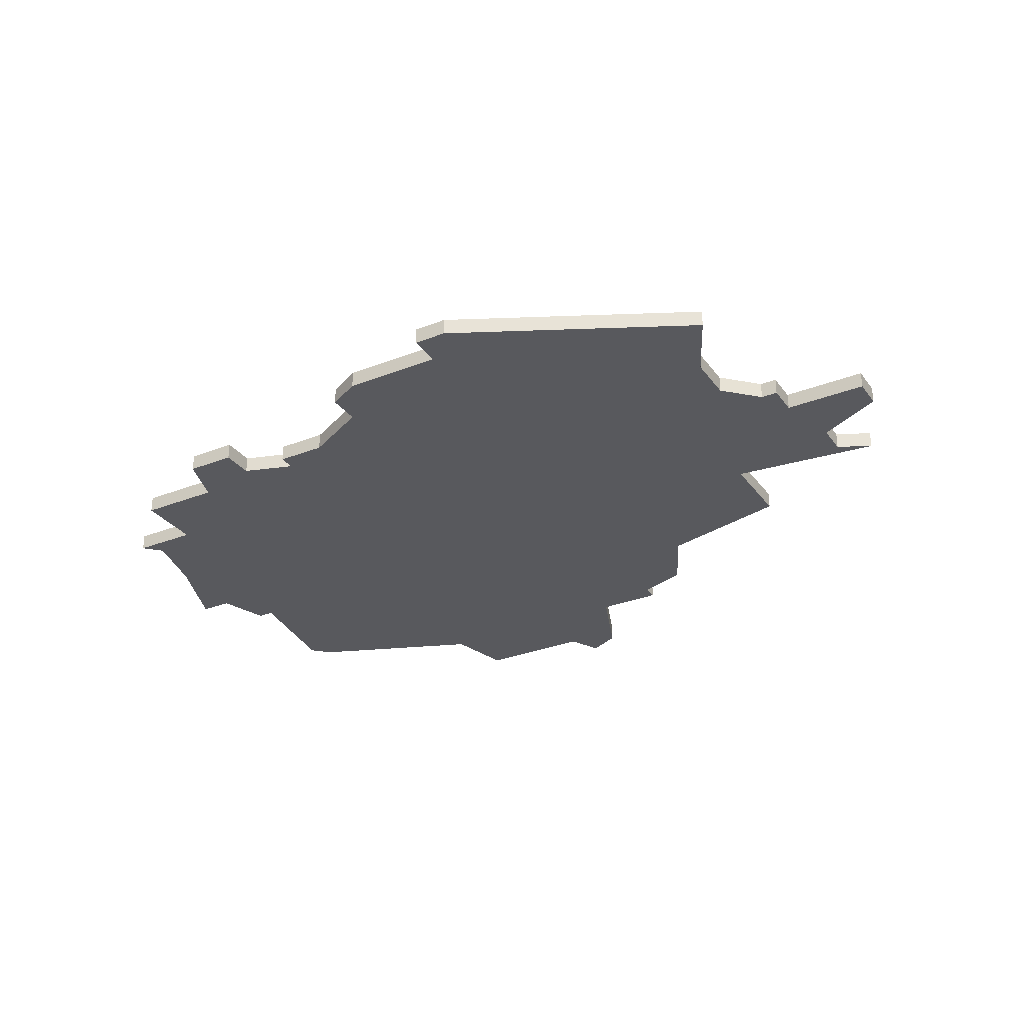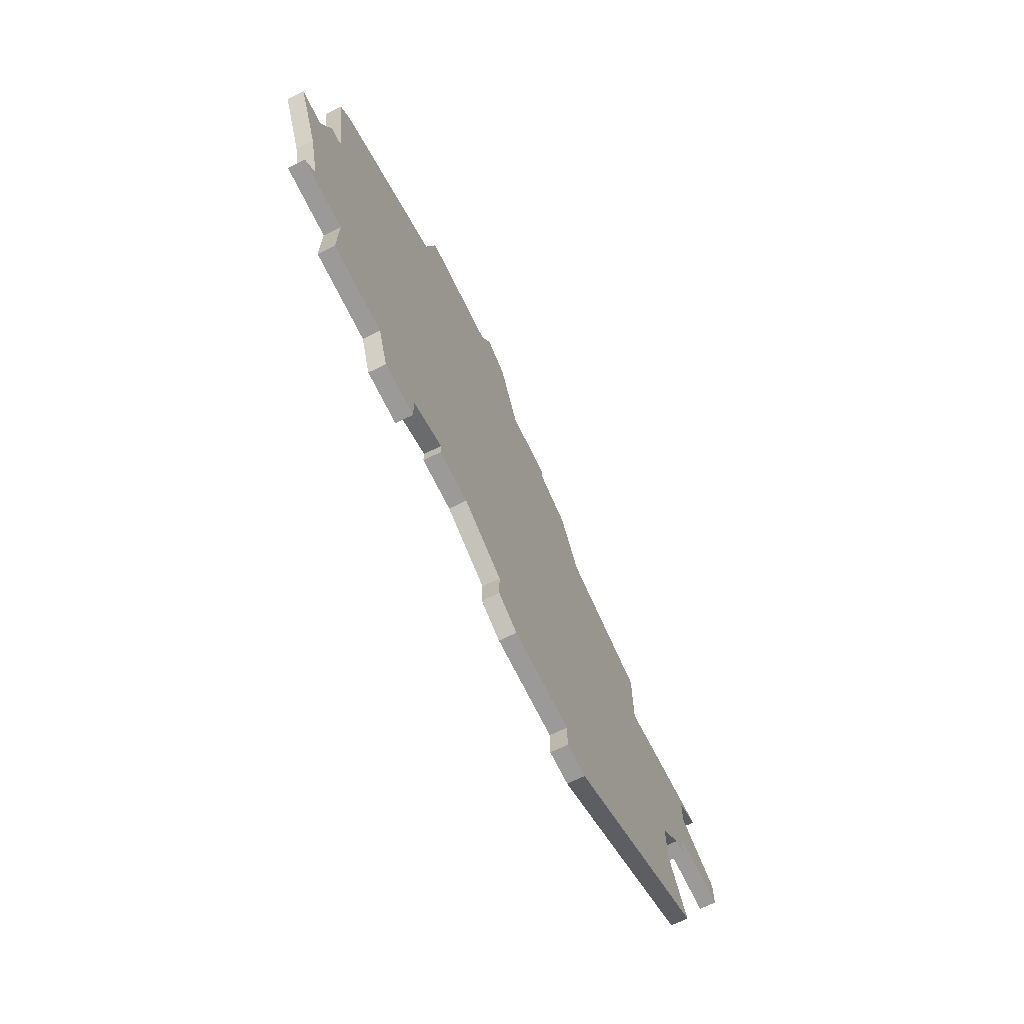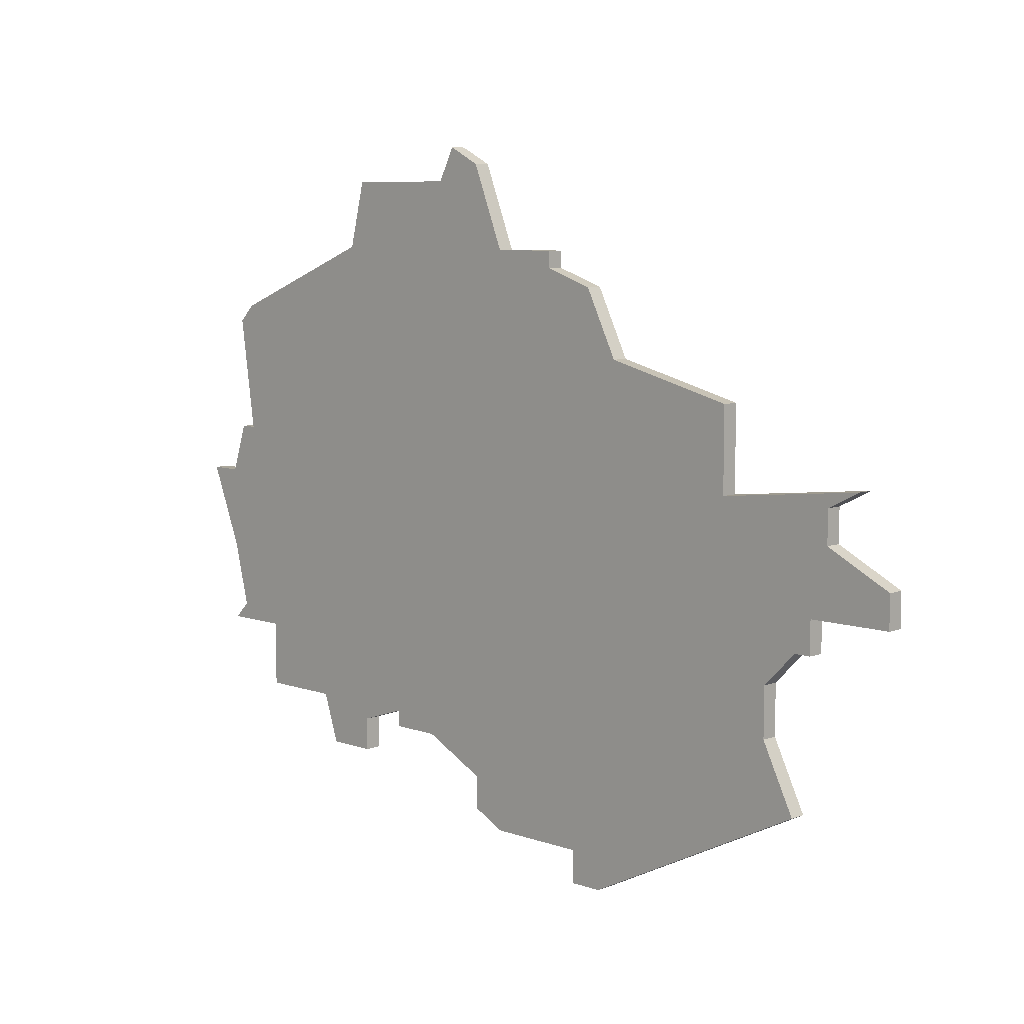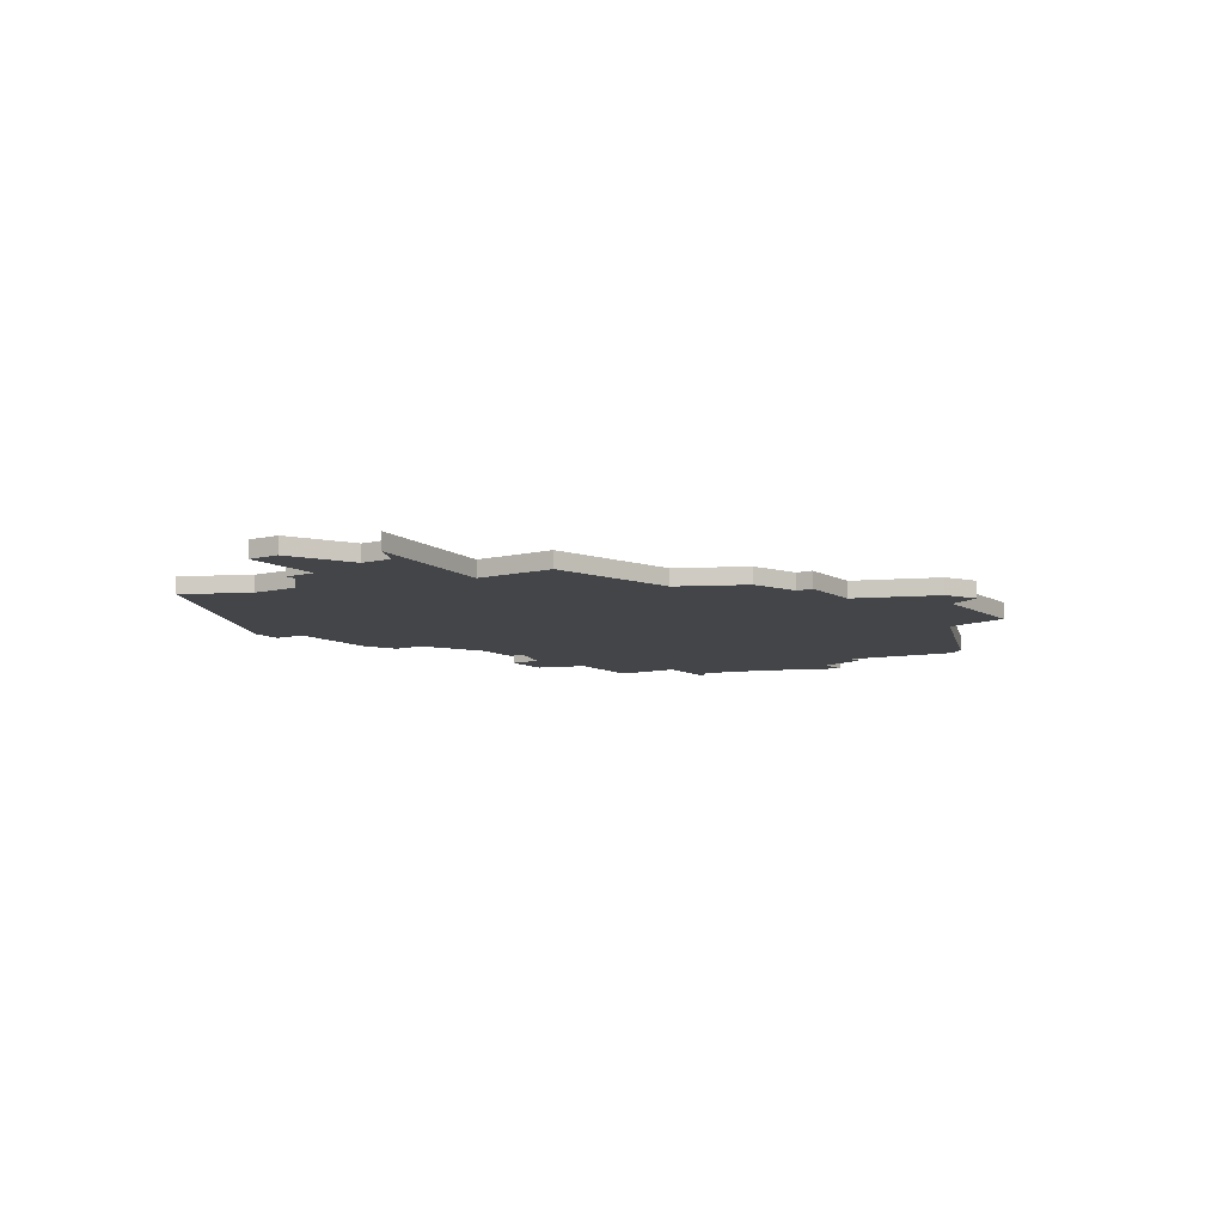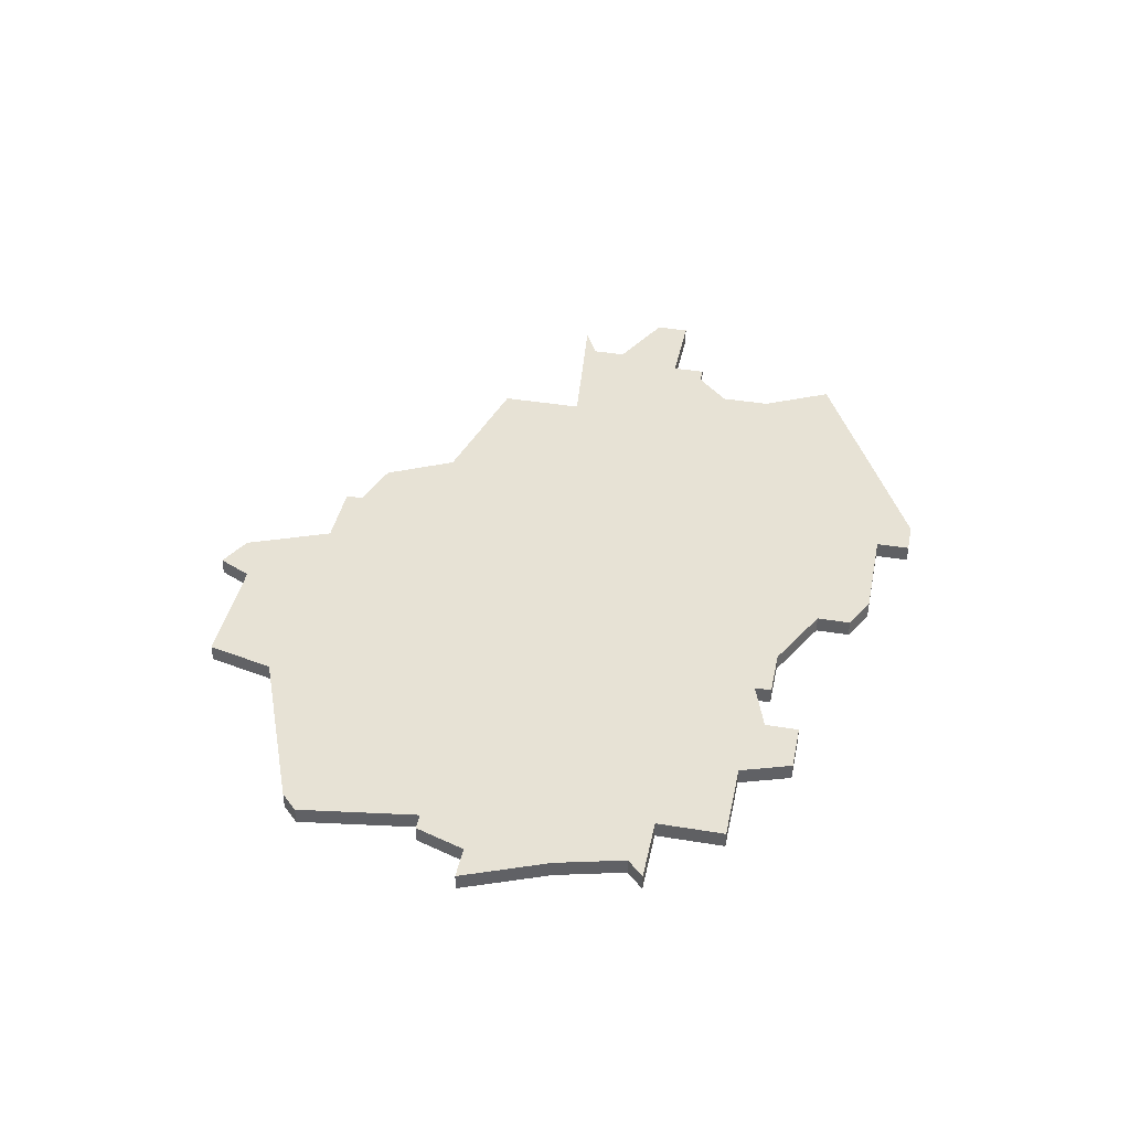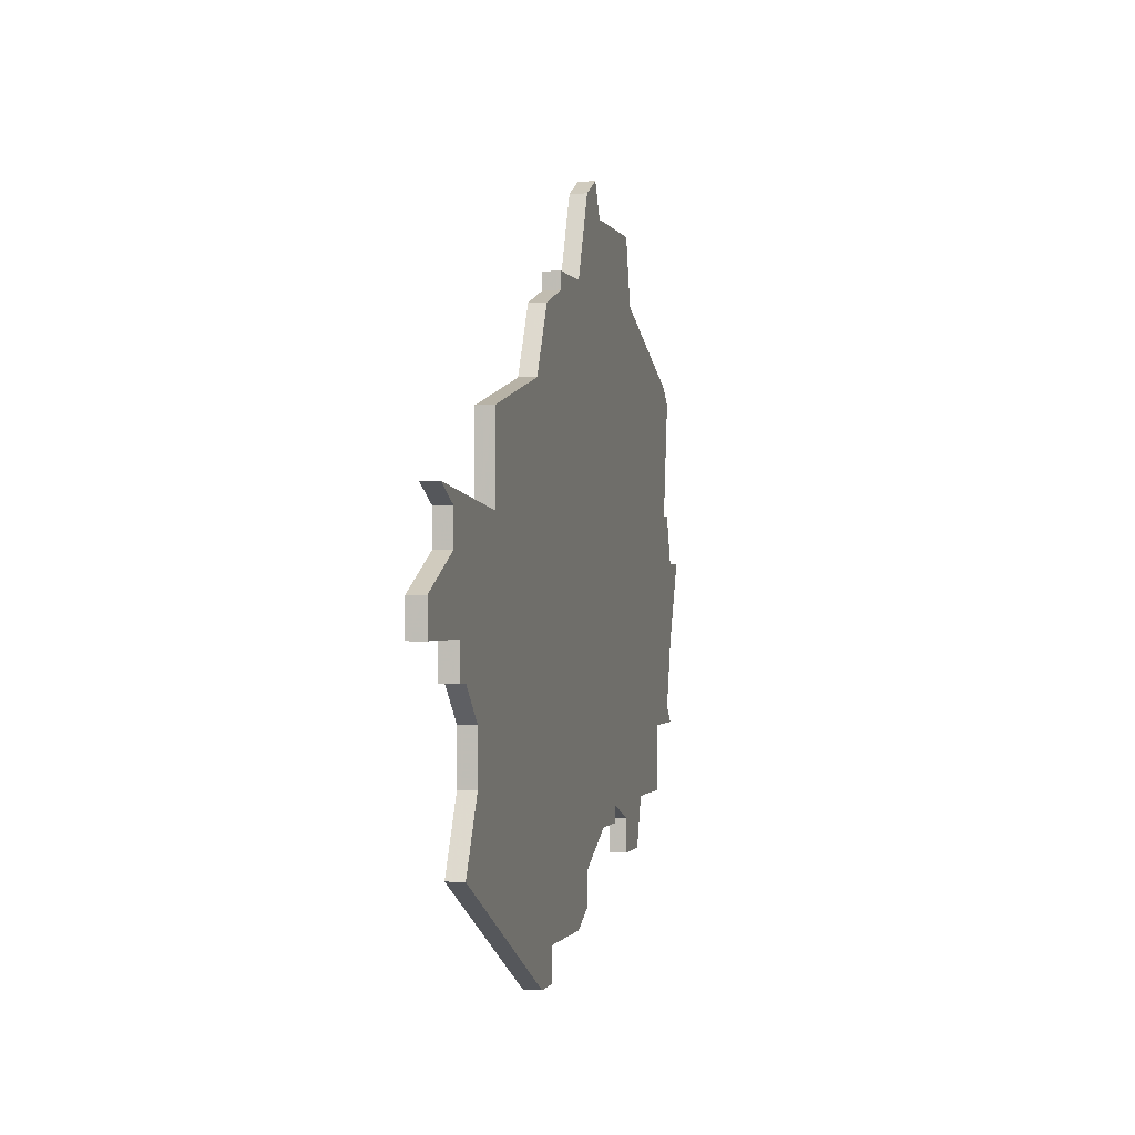
<metadata>
{"format":"obj","ext":"obj","renderer":"f3d","projection":"perspective","resolution":1024,"background":"white","views":[{"elev":-30.2,"azim":29.7,"up":"+Z"},{"elev":-69.5,"azim":-63.9,"up":"+Y"},{"elev":7.8,"azim":44.4,"up":"+Y"},{"elev":-8.7,"azim":124.0,"up":"+Z"},{"elev":40.1,"azim":-78.5,"up":"+Z"},{"elev":-0.7,"azim":103.7,"up":"+Y"}]}
</metadata>
<code>
v 3427 -562 0
v 3427 -562 1
v 3427 -523 0
v 3427 -523 1
v 3427 -560 0
v 3427 -560 1
v 3402 -543 0
v 3402 -543 1
v 3435 -563 0
v 3435 -563 1
v 3435 -565 0
v 3435 -565 1
v 3451 -549 0
v 3451 -549 1
v 3451 -558 0
v 3451 -558 1
v 3417 -524 0
v 3417 -524 1
v 3417 -558 0
v 3417 -558 1
v 3417 -560 0
v 3417 -560 1
v 3425 -522 0
v 3425 -522 1
v 3433 -529 0
v 3433 -529 1
v 3433 -528 0
v 3433 -528 1
v 3408 -557 0
v 3408 -557 1
v 3408 -553 0
v 3408 -553 1
v 3416 -528 0
v 3416 -528 1
v 3449 -554 0
v 3449 -554 1
v 3449 -551 0
v 3449 -551 1
v 3424 -524 0
v 3424 -524 1
v 3457 -547 0
v 3457 -547 1
v 3457 -545 0
v 3457 -545 1
v 3423 -558 0
v 3423 -558 1
v 3406 -540 0
v 3406 -540 1
v 3406 -532 0
v 3406 -532 1
v 3414 -560 0
v 3414 -560 1
v 3455 -540 0
v 3455 -540 1
v 3405 -540 0
v 3405 -540 1
v 3405 -533 0
v 3405 -533 1
v 3405 -552 0
v 3405 -552 1
v 3438 -534 0
v 3438 -534 1
v 3413 -557 0
v 3413 -557 1
v 3446 -541 0
v 3446 -541 1
v 3446 -536 0
v 3446 -536 1
v 3429 -563 0
v 3429 -563 1
v 3429 -528 0
v 3429 -528 1
v 3404 -548 0
v 3404 -548 1
v 3404 -543 0
v 3404 -543 1
v 3404 -553 0
v 3404 -553 1
v 3437 -565 0
v 3437 -565 1
v 3420 -557 0
v 3420 -557 1
v 3420 -558 0
v 3420 -558 1
v 3453 -541 0
v 3453 -541 1
v 3453 -543 0
v 3453 -543 1
v 3436 -530 0
v 3436 -530 1
v 3452 -547 0
v 3452 -547 1
v 3452 -549 0
v 3452 -549 1
f 63 29 31
f 81 63 31
f 59 31 77
f 63 19 51
f 51 19 21
f 81 45 83
f 71 81 33
f 45 81 61
f 63 81 19
f 47 81 31
f 73 75 47
f 75 73 7
f 75 55 47
f 73 31 59
f 49 33 47
f 73 47 31
f 57 49 47
f 33 17 39
f 39 23 3
f 81 47 33
f 39 71 33
f 79 11 9
f 5 65 9
f 69 5 9
f 79 9 35
f 35 9 37
f 35 15 79
f 1 5 69
f 13 37 65
f 43 41 91
f 13 91 93
f 37 9 65
f 13 65 91
f 89 61 25
f 71 25 61
f 71 39 3
f 25 71 27
f 71 61 81
f 65 87 91
f 43 91 87
f 85 87 65
f 85 65 53
f 61 67 65
f 61 65 5
f 61 5 45
f 32 30 64
f 32 64 82
f 78 32 60
f 52 20 64
f 22 20 52
f 84 46 82
f 34 82 72
f 62 82 46
f 20 82 64
f 32 82 48
f 48 76 74
f 8 74 76
f 48 56 76
f 60 32 74
f 48 34 50
f 32 48 74
f 48 50 58
f 40 18 34
f 4 24 40
f 34 48 82
f 34 72 40
f 10 12 80
f 10 66 6
f 10 6 70
f 36 10 80
f 38 10 36
f 80 16 36
f 70 6 2
f 66 38 14
f 92 42 44
f 94 92 14
f 66 10 38
f 92 66 14
f 26 62 90
f 62 26 72
f 4 40 72
f 28 72 26
f 82 62 72
f 92 88 66
f 88 92 44
f 66 88 86
f 54 66 86
f 66 68 62
f 6 66 62
f 46 6 62
f 58 50 57
f 57 50 49
f 48 58 47
f 47 58 57
f 56 48 55
f 55 48 47
f 76 56 75
f 75 56 55
f 8 76 7
f 7 76 75
f 74 8 73
f 73 8 7
f 60 74 59
f 59 74 73
f 78 60 77
f 77 60 59
f 32 78 31
f 31 78 77
f 30 32 29
f 29 32 31
f 64 30 63
f 63 30 29
f 52 64 51
f 51 64 63
f 22 52 21
f 21 52 51
f 20 22 19
f 19 22 21
f 82 20 81
f 81 20 19
f 84 82 83
f 83 82 81
f 46 84 45
f 45 84 83
f 6 46 5
f 5 46 45
f 2 6 1
f 1 6 5
f 70 2 69
f 69 2 1
f 10 70 9
f 9 70 69
f 12 10 11
f 11 10 9
f 80 12 79
f 79 12 11
f 16 80 15
f 15 80 79
f 36 16 35
f 35 16 15
f 38 36 37
f 37 36 35
f 14 38 13
f 13 38 37
f 94 14 93
f 93 14 13
f 92 94 91
f 91 94 93
f 42 92 41
f 41 92 91
f 44 42 43
f 43 42 41
f 88 44 87
f 87 44 43
f 86 88 85
f 85 88 87
f 54 86 53
f 53 86 85
f 66 54 65
f 65 54 53
f 68 66 67
f 67 66 65
f 62 68 61
f 61 68 67
f 90 62 89
f 89 62 61
f 26 90 25
f 25 90 89
f 28 26 27
f 27 26 25
f 72 28 71
f 71 28 27
f 4 72 3
f 3 72 71
f 24 4 23
f 23 4 3
f 40 24 39
f 39 24 23
f 18 40 17
f 17 40 39
f 50 34 49
f 49 34 33
f 34 18 33
f 33 18 17

</code>
